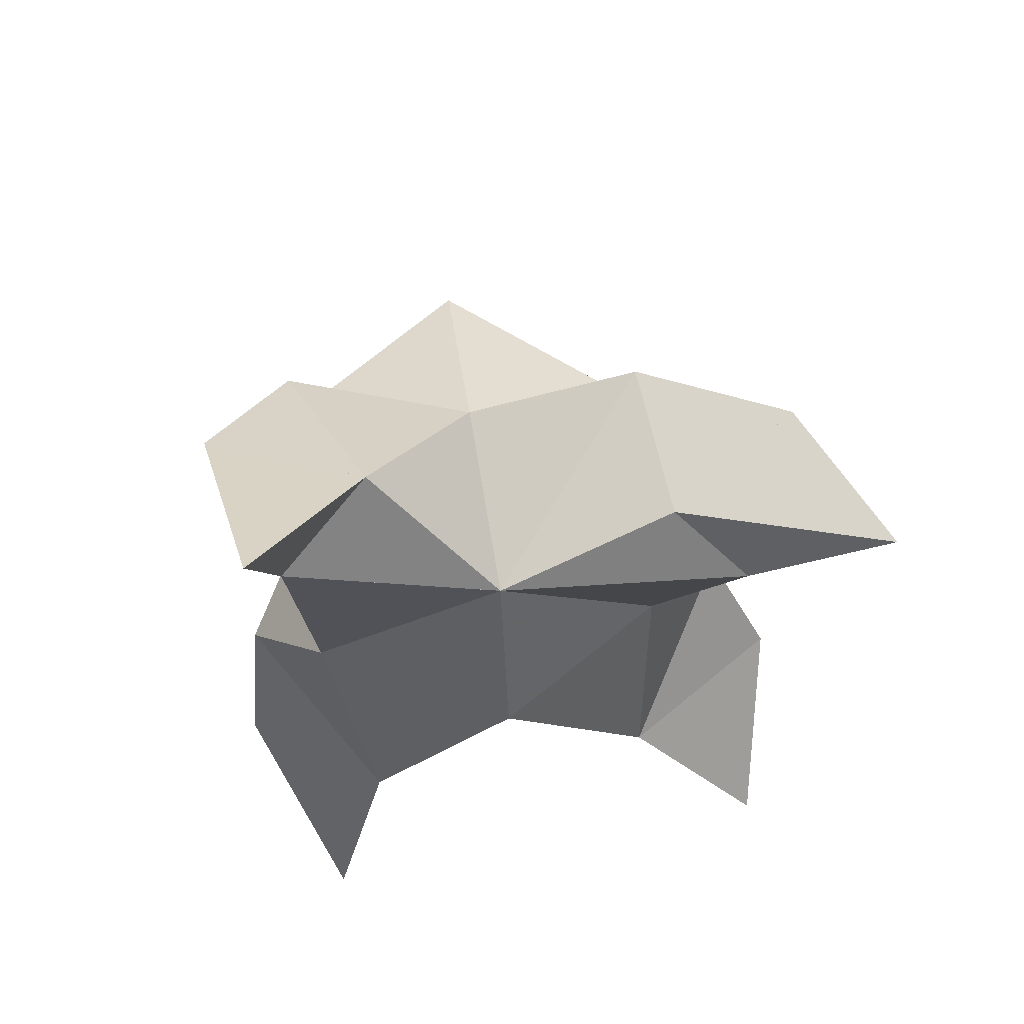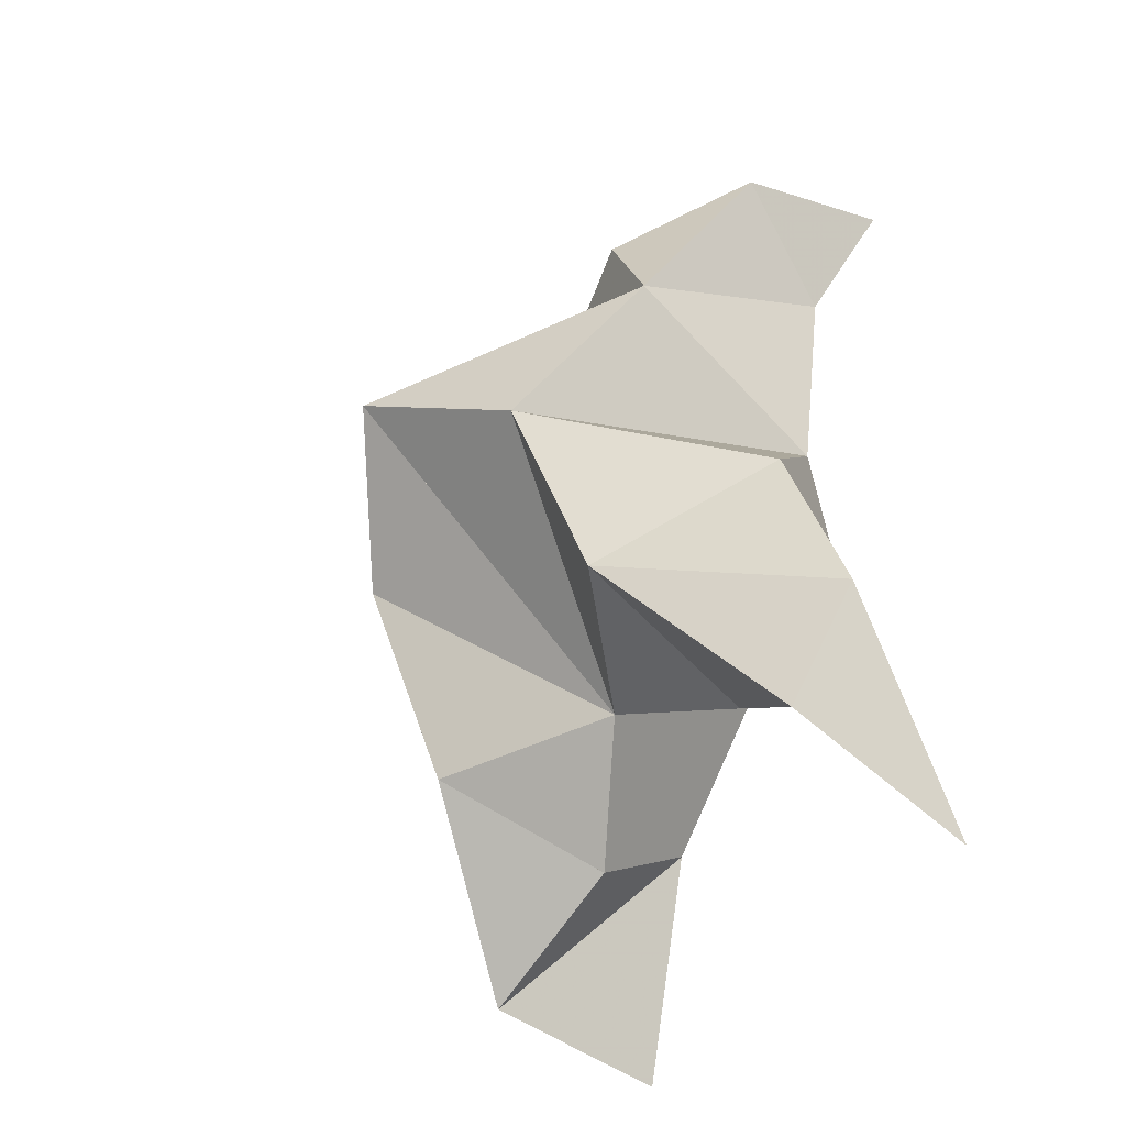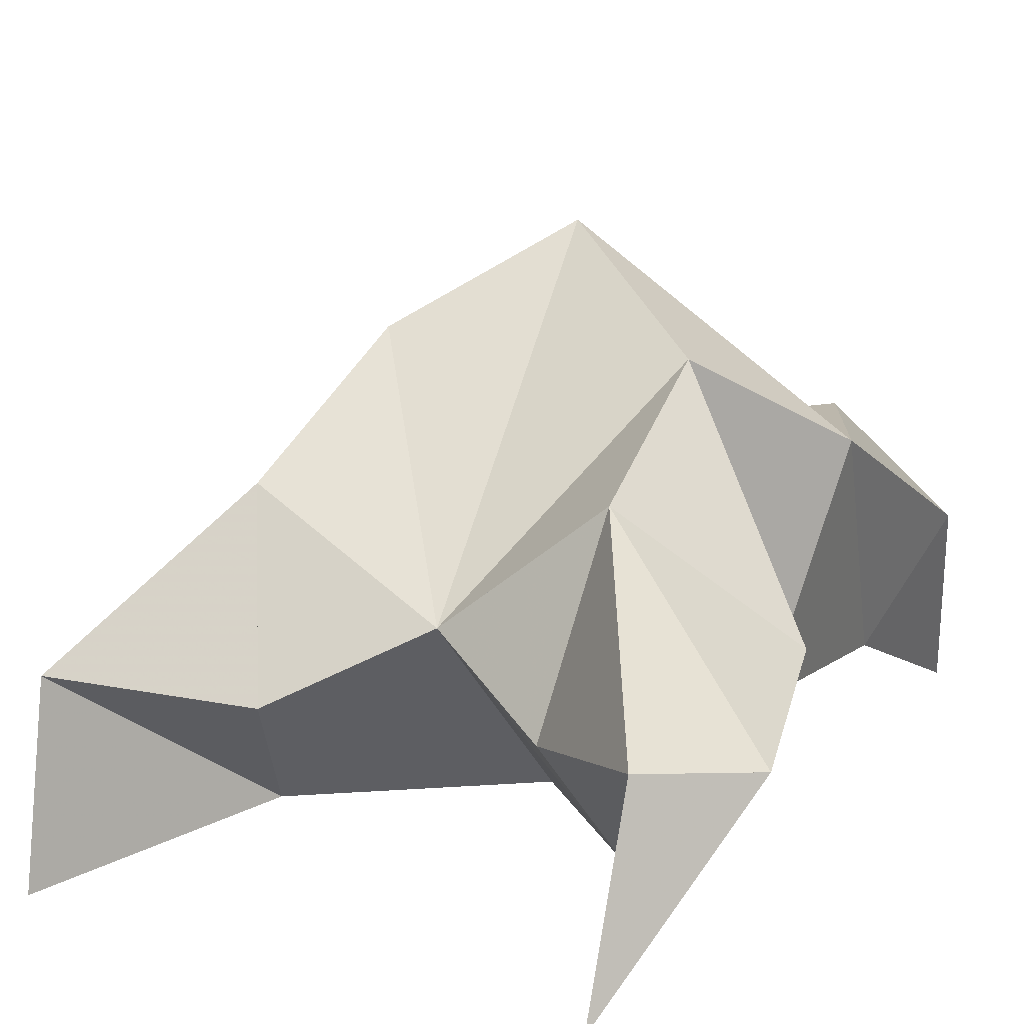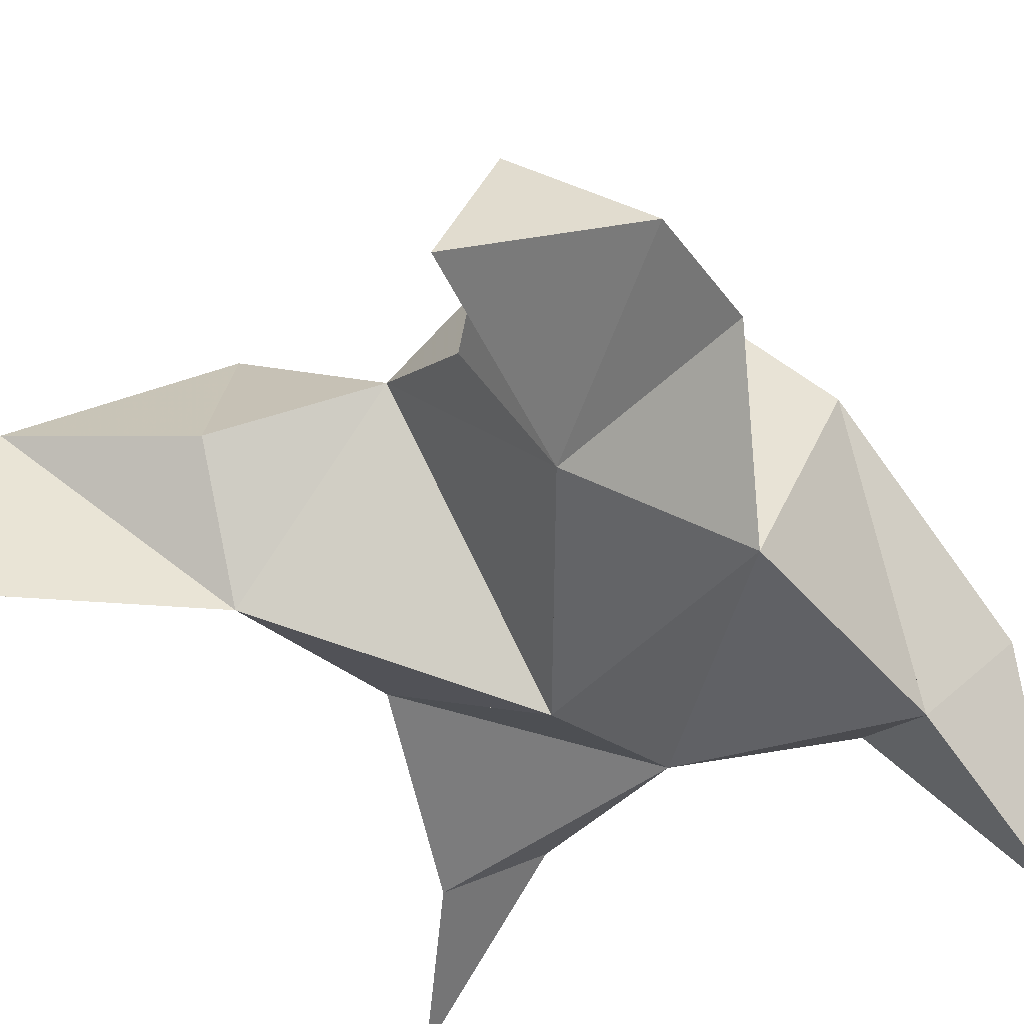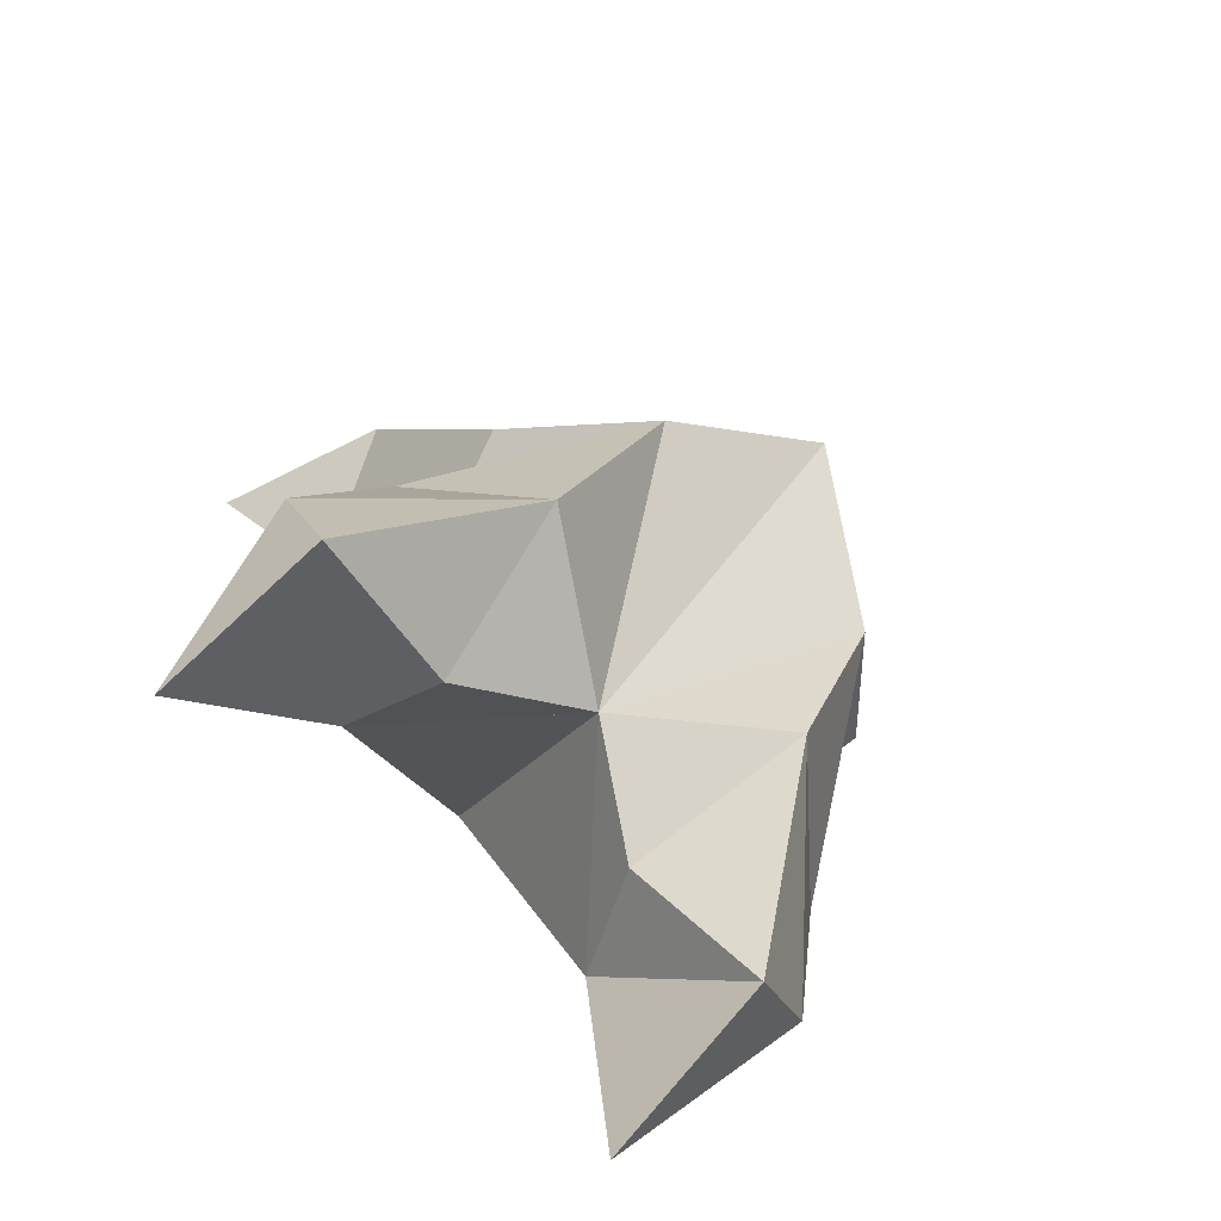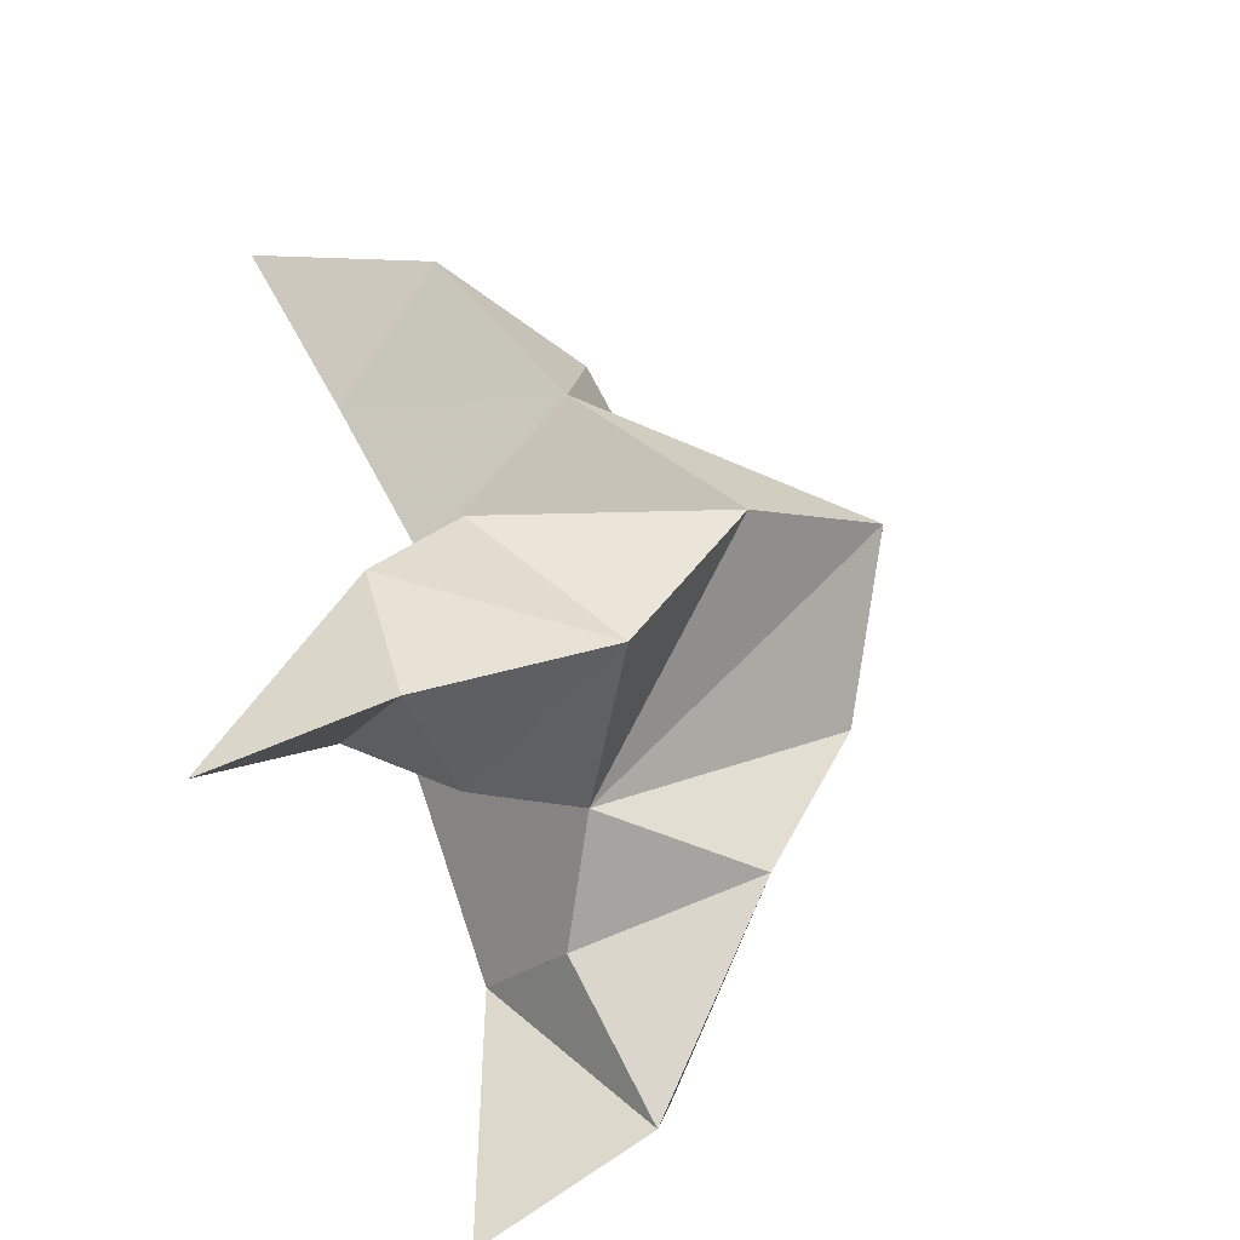
<metadata>
{"format":"obj","ext":"obj","renderer":"f3d","projection":"perspective","resolution":1024,"background":"white","views":[{"elev":63.5,"azim":-8.1,"up":"+Z"},{"elev":-48.6,"azim":-119.9,"up":"+Z"},{"elev":14.4,"azim":-157.4,"up":"+Y"},{"elev":-43.0,"azim":-145.9,"up":"+Y"},{"elev":-79.5,"azim":135.2,"up":"+Z"},{"elev":-53.9,"azim":114.3,"up":"+Z"}]}
</metadata>
<code>
v 0.3966 0.1258 -0.03157
v 0.4018 0.157 -0.00546
v 0.3768 0.1237 -0.03069
v 0.3721 0.1563 -0.005309
v 0.3873 0.1545 0.01018
v 0.3895 0.138 -0.0571
v 0.3874 0.1013 -0.01707
v 0.3875 0.191 -0.006828
v 0.3876 0.1132 0.0166
v 0.4539 0.1 0.04491
v 0.4294 0.1518 -0.001504
v 0.4412 0.1 -0.08796
v 0.4324 0.1087 0.01915
v 0.4115 0.1755 -0.02575
v 0.4176 0.1574 -0.05846
v 0.4114 0.1274 -0.0717
v 0.4396 0.1326 -0.08433
v 0.4472 0.129 -0.06168
v 0.436 0.1381 -0.03793
v 0.4162 0.1078 -0.05572
v 0.4187 0.1203 -0.01586
v 0.4182 0.1498 0.02627
v 0.4434 0.1322 0.03575
v 0.4197 0.1179 0.03036
v 0.3452 0.1 0.06714
v 0.3444 0.1576 0.001001
v 0.3491 0.1 -0.1014
v 0.349 0.1154 0.03009
v 0.3625 0.174 -0.0252
v 0.3637 0.1584 -0.05517
v 0.3703 0.1254 -0.06598
v 0.3486 0.1313 -0.08746
v 0.3347 0.1275 -0.06937
v 0.3386 0.1362 -0.04067
v 0.3605 0.1058 -0.05632
v 0.3529 0.1187 -0.01372
v 0.3538 0.1583 0.0241
v 0.3389 0.1356 0.0448
v 0.3659 0.1264 0.04234
f 1 2 4
f 1 2 7
f 1 2 8
f 1 2 14
f 1 2 21
f 1 2 29
f 1 3 4
f 1 3 6
f 1 3 7
f 1 3 29
f 1 4 7
f 1 4 8
f 1 4 29
f 1 6 7
f 1 6 8
f 1 6 14
f 1 6 15
f 1 6 20
f 1 6 29
f 1 7 20
f 1 7 21
f 1 8 14
f 1 8 29
f 1 14 15
f 1 14 19
f 1 14 21
f 1 15 19
f 1 15 20
f 1 19 20
f 1 19 21
f 1 20 21
f 2 4 5
f 2 4 7
f 2 4 8
f 2 4 9
f 2 4 29
f 2 5 8
f 2 5 9
f 2 5 11
f 2 7 9
f 2 7 21
f 2 8 11
f 2 8 14
f 2 8 29
f 2 9 11
f 2 9 21
f 2 11 14
f 2 11 21
f 2 14 21
f 3 4 7
f 3 4 29
f 3 4 36
f 3 6 7
f 3 6 29
f 3 6 30
f 3 6 35
f 3 7 35
f 3 7 36
f 3 29 30
f 3 29 34
f 3 29 36
f 3 30 34
f 3 30 35
f 3 34 35
f 3 34 36
f 3 35 36
f 4 5 8
f 4 5 9
f 4 5 26
f 4 7 9
f 4 7 36
f 4 8 26
f 4 8 29
f 4 9 26
f 4 9 36
f 4 26 29
f 4 26 36
f 4 29 36
f 5 8 11
f 5 8 26
f 5 9 11
f 5 9 22
f 5 9 24
f 5 9 26
f 5 9 37
f 5 9 39
f 5 11 22
f 5 22 24
f 5 26 37
f 5 37 39
f 6 7 20
f 6 7 35
f 6 8 14
f 6 8 29
f 6 14 15
f 6 15 16
f 6 15 20
f 6 16 20
f 6 29 30
f 6 30 31
f 6 30 35
f 6 31 35
f 7 9 21
f 7 9 36
f 7 20 21
f 7 35 36
f 8 11 14
f 8 26 29
f 9 11 13
f 9 11 21
f 9 11 22
f 9 13 21
f 9 13 22
f 9 13 24
f 9 22 24
f 9 26 28
f 9 26 36
f 9 26 37
f 9 28 36
f 9 28 37
f 9 28 39
f 9 37 39
f 10 13 23
f 10 13 24
f 10 23 24
f 11 13 21
f 11 13 22
f 11 13 23
f 11 14 21
f 11 22 23
f 12 17 18
f 12 17 20
f 12 18 20
f 13 22 23
f 13 22 24
f 13 23 24
f 14 15 19
f 14 19 21
f 15 16 17
f 15 16 18
f 15 16 19
f 15 16 20
f 15 17 18
f 15 17 20
f 15 18 19
f 15 18 20
f 15 19 20
f 16 17 18
f 16 17 20
f 16 18 19
f 16 18 20
f 16 19 20
f 17 18 20
f 18 19 20
f 19 20 21
f 22 23 24
f 25 28 38
f 25 28 39
f 25 38 39
f 26 28 36
f 26 28 37
f 26 28 38
f 26 29 36
f 26 37 38
f 27 32 33
f 27 32 35
f 27 33 35
f 28 37 38
f 28 37 39
f 28 38 39
f 29 30 34
f 29 34 36
f 30 31 32
f 30 31 33
f 30 31 34
f 30 31 35
f 30 32 33
f 30 32 35
f 30 33 34
f 30 33 35
f 30 34 35
f 31 32 33
f 31 32 35
f 31 33 34
f 31 33 35
f 31 34 35
f 32 33 35
f 33 34 35
f 34 35 36
f 37 38 39

</code>
